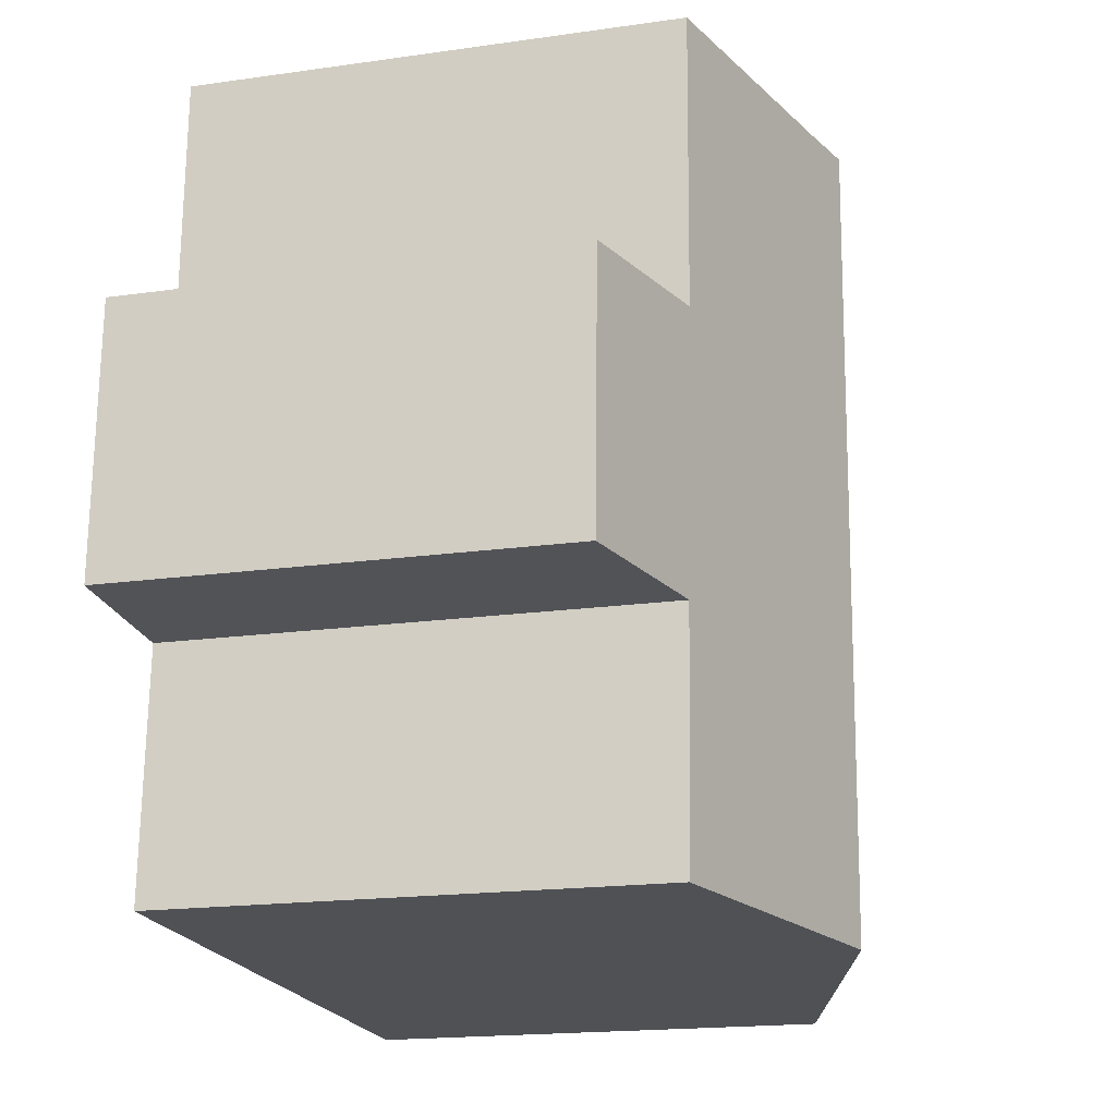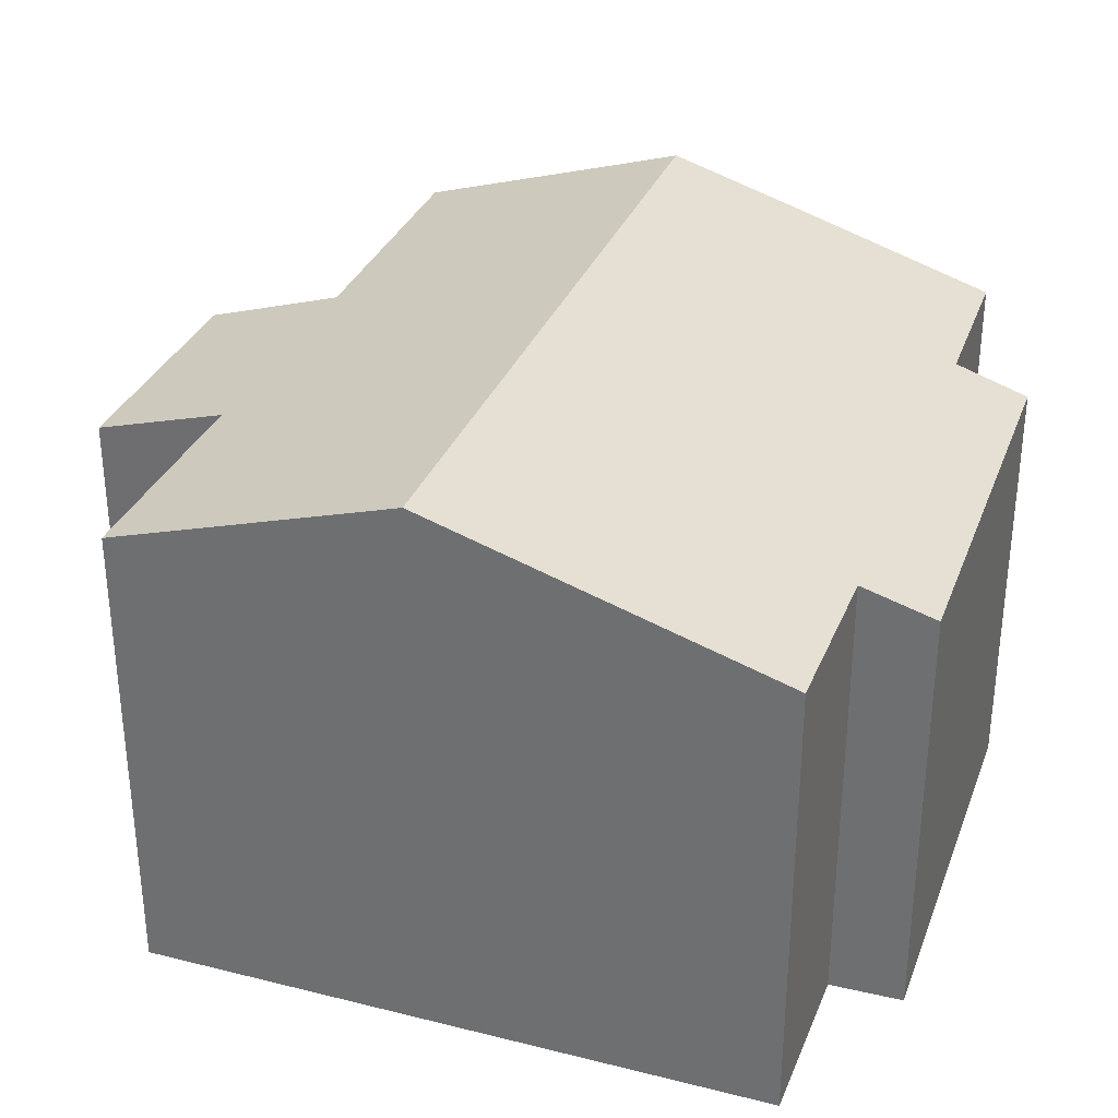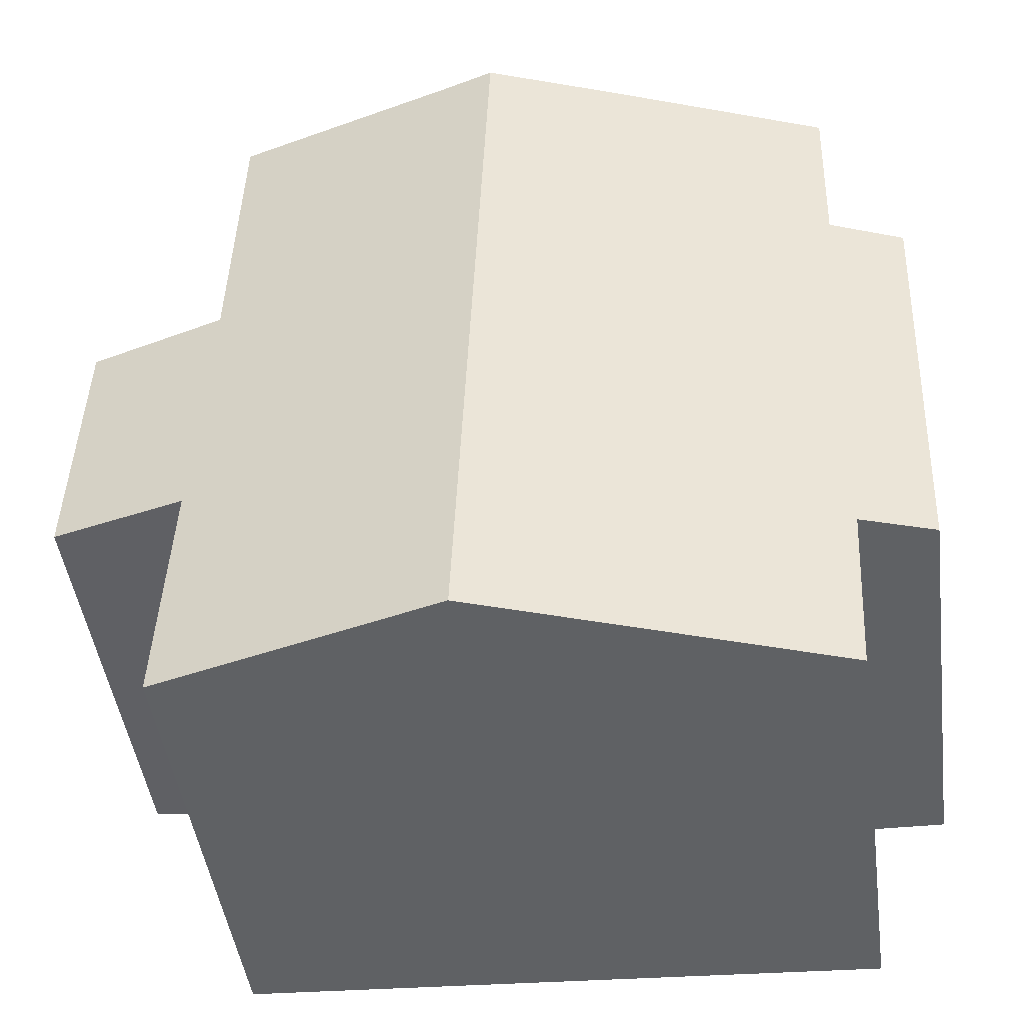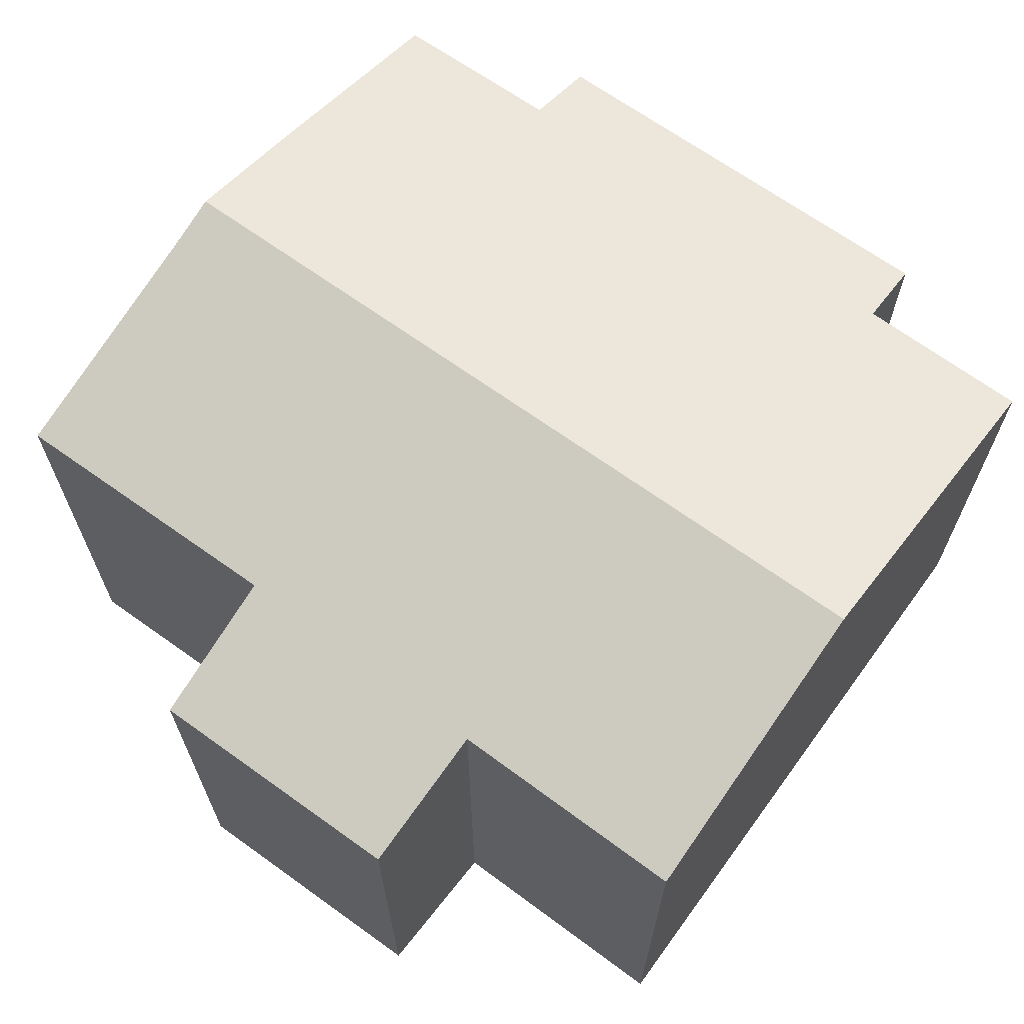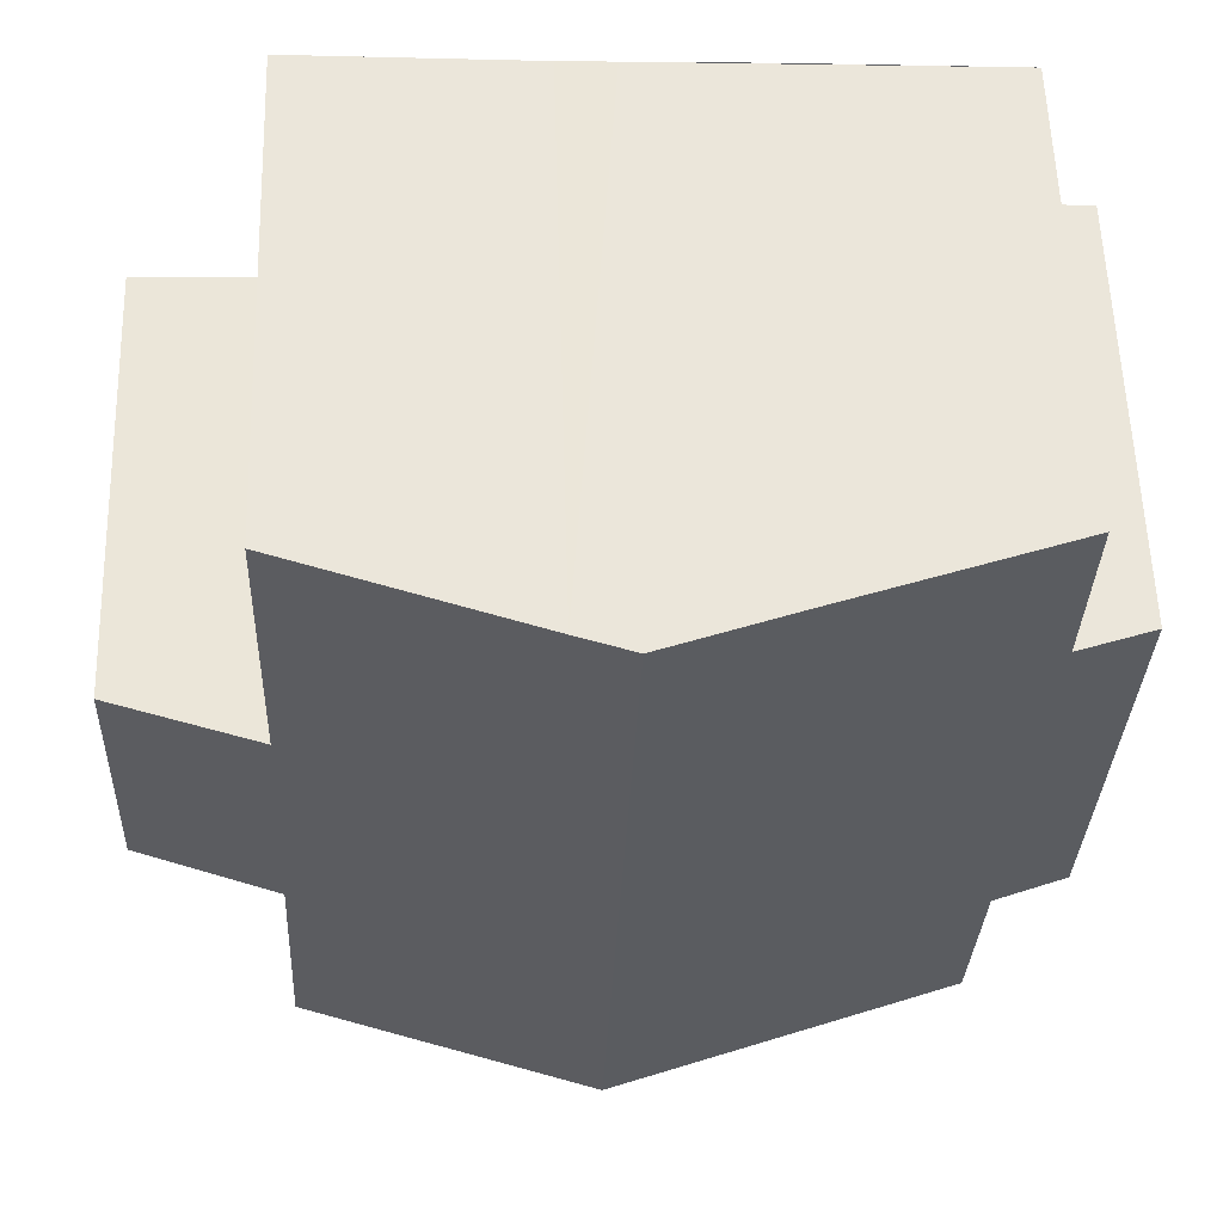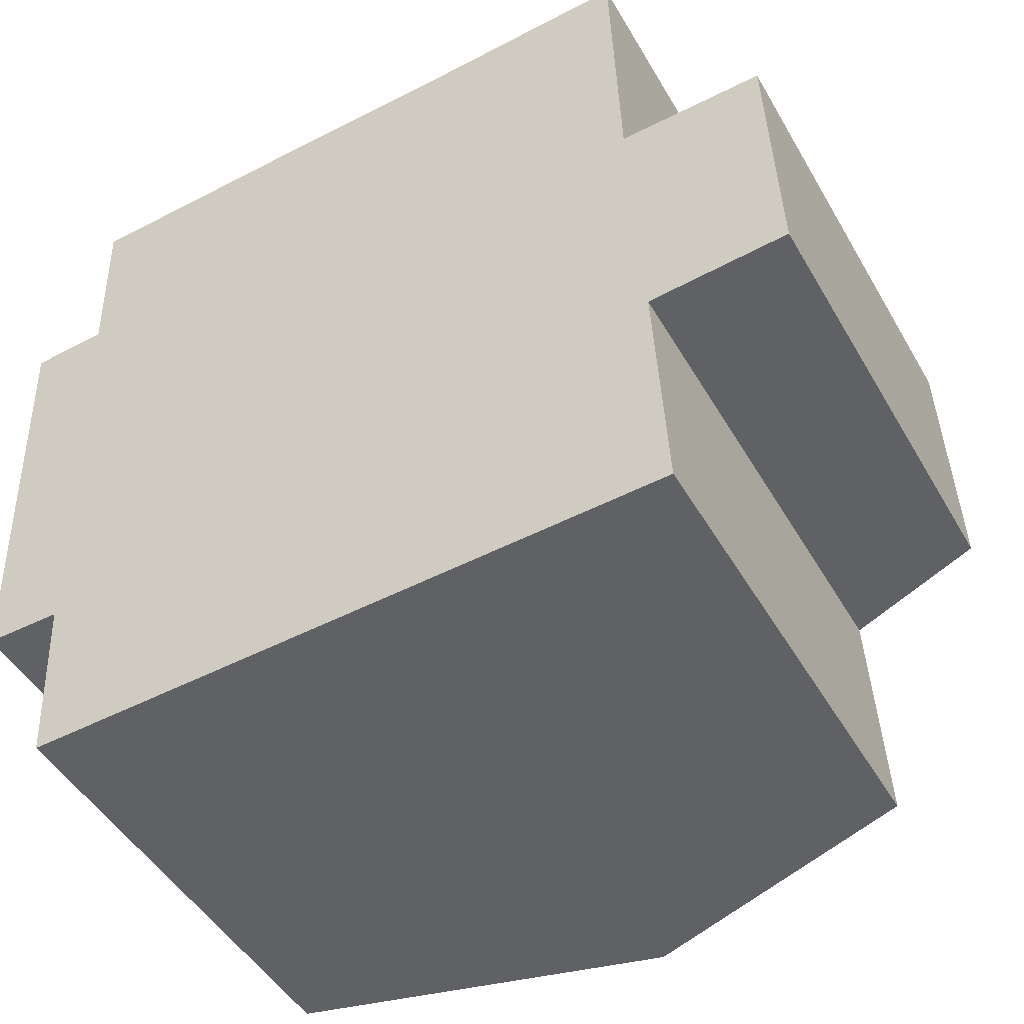
<metadata>
{"format":"obj","ext":"obj","renderer":"f3d","projection":"perspective","resolution":1024,"background":"white","views":[{"elev":-17.7,"azim":105.8,"up":"+Z"},{"elev":32.1,"azim":-163.2,"up":"+Y"},{"elev":-45.7,"azim":-172.4,"up":"+Z"},{"elev":66.9,"azim":123.7,"up":"+Y"},{"elev":57.7,"azim":178.3,"up":"+Z"},{"elev":-47.2,"azim":28.7,"up":"+Z"}]}
</metadata>
<code>
v  15 7.557 -5.684
v  12.34 8.313 -1.252
v  14.83 7.552 -1.161
v  8.165 9.53 3.412
v  12.17 8.304 3.671
v  7.251 9.809 3.372
v  7.794 9.809 -10.2
v  12.59 8.293 -5.883
v  12.8 8.279 -9.989
v  0 7.556 4.627e-16
v  1.569 7.944 -7.452
v  0.281 7.551 -7.474
v  1.73 7.956 -10.46
v  1.301 7.954 0.099
v  1.223 7.967 3.058
v  5.009 9.124 3.274
v  1.73 6.408e-16 -10.46
v  1.569 4.563e-16 -7.452
v  0 0 0
v  0.281 4.577e-16 -7.474
v  1.223 -1.872e-16 3.058
v  1.301 -6.062e-18 0.099
v  12.59 3.602e-16 -5.883
v  15 3.48e-16 -5.684
v  7.794 6.248e-16 -10.2
v  12.8 6.116e-16 -9.989
v  7.251 -2.065e-16 3.372
v  8.165 -2.089e-16 3.412
v  5.009 -2.005e-16 3.274
v  12.17 -2.248e-16 3.671
v  12.34 7.666e-17 -1.252
v  14.83 7.109e-17 -1.161
g defaultobject
f 1 2 3
f 2 4 5
f 4 2 6
f 6 2 7
f 7 2 8
f 8 2 1
f 7 8 9
f 10 11 12
f 11 7 13
f 7 11 6
f 6 11 14
f 14 11 10
f 6 14 15
f 6 15 16
f 17 11 13
f 11 17 18
f 12 19 10
f 19 12 20
f 14 21 15
f 21 14 22
f 18 12 11
f 12 18 20
f 1 23 8
f 23 1 24
f 7 17 13
f 17 7 9
f 17 9 25
f 25 9 26
f 10 22 14
f 22 10 19
f 21 16 15
f 16 21 6
f 6 21 4
f 4 21 27
f 4 27 28
f 27 21 29
f 28 5 4
f 5 28 30
f 31 3 2
f 3 31 32
f 5 31 2
f 31 5 30
f 3 24 1
f 24 3 32
f 23 9 8
f 9 23 26
f 32 23 24
f 23 32 31
f 23 25 26
f 25 23 31
f 25 31 30
f 25 30 17
f 17 30 28
f 17 28 27
f 17 27 29
f 17 29 18
f 18 29 20
f 20 29 22
f 22 29 21
f 19 20 22

</code>
